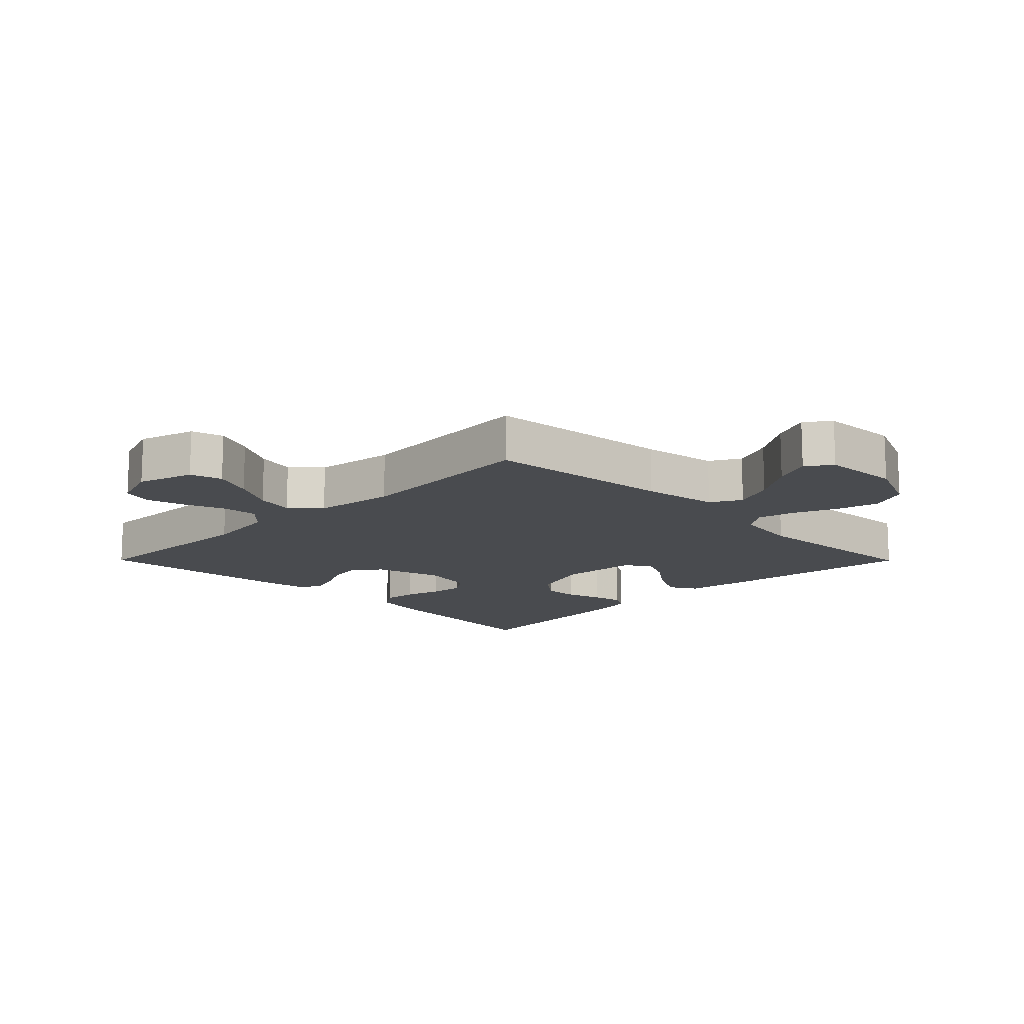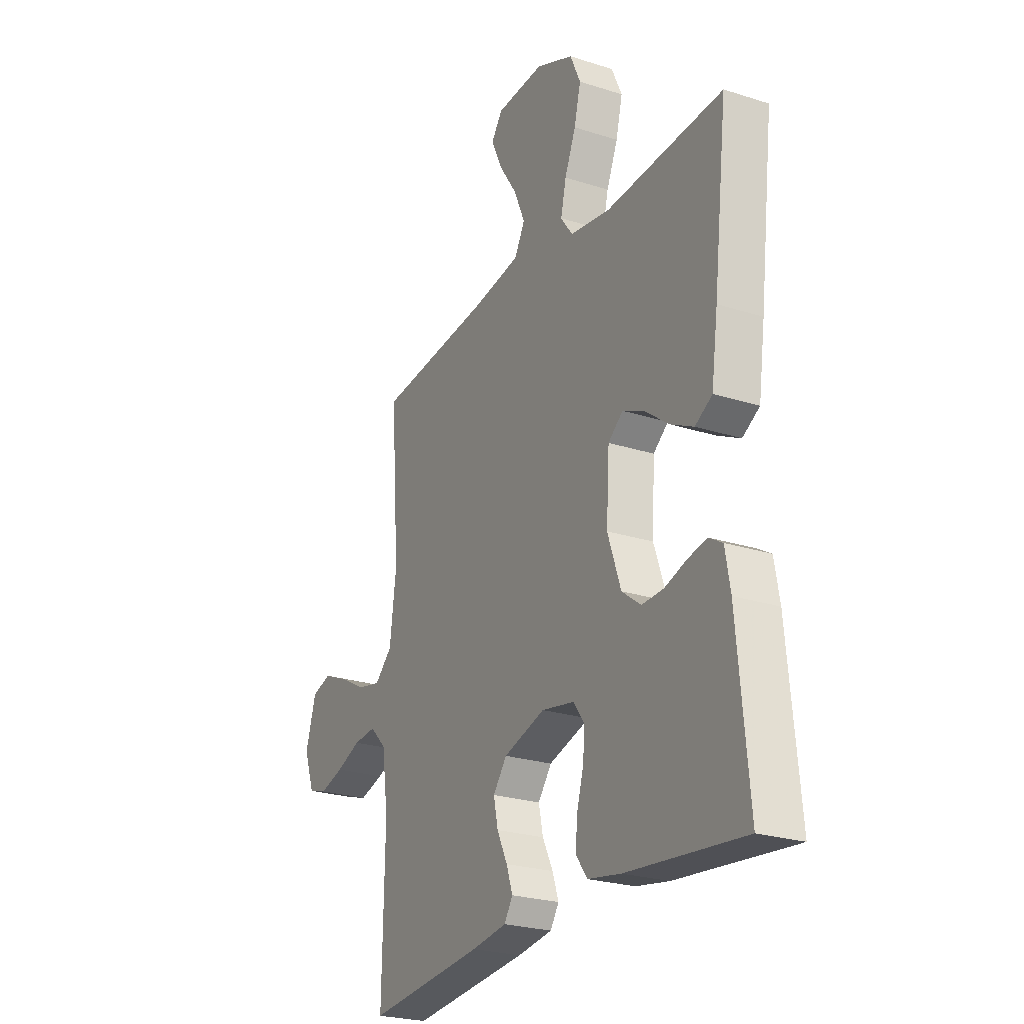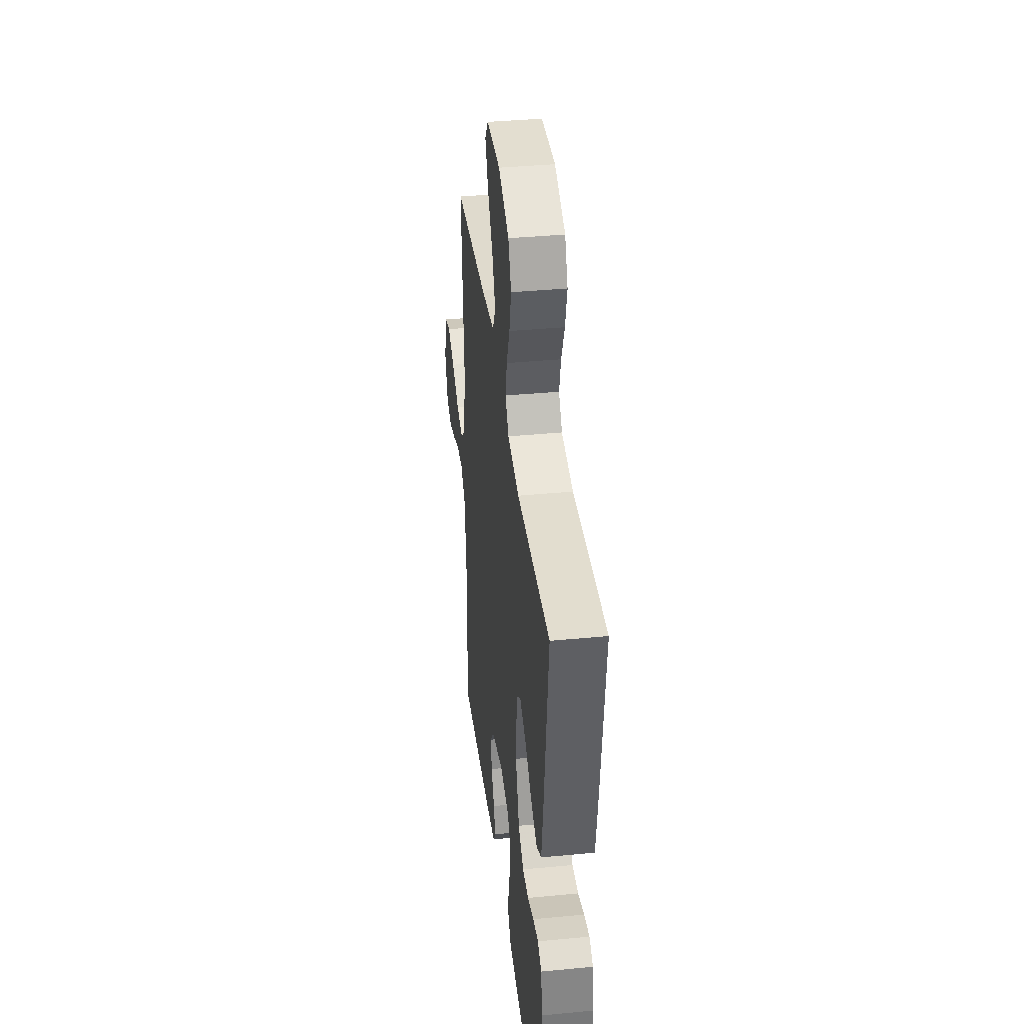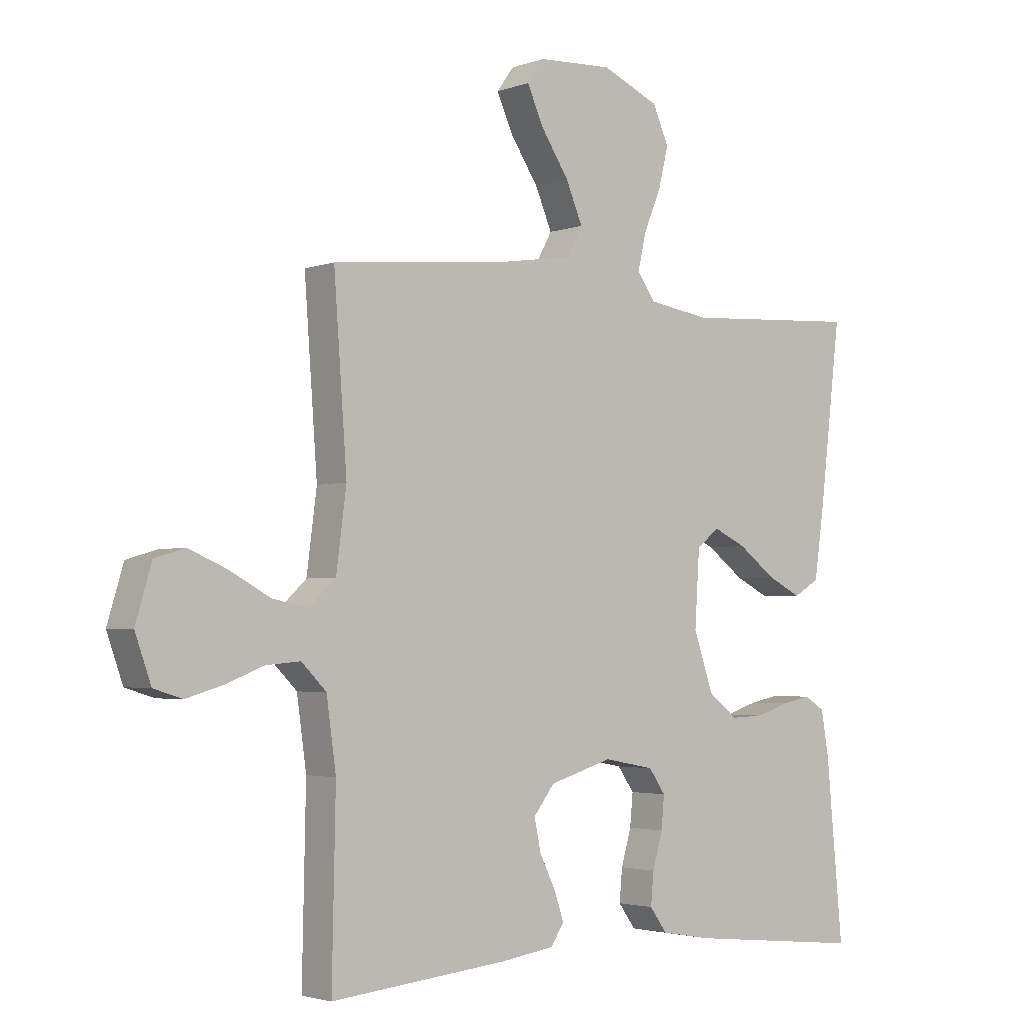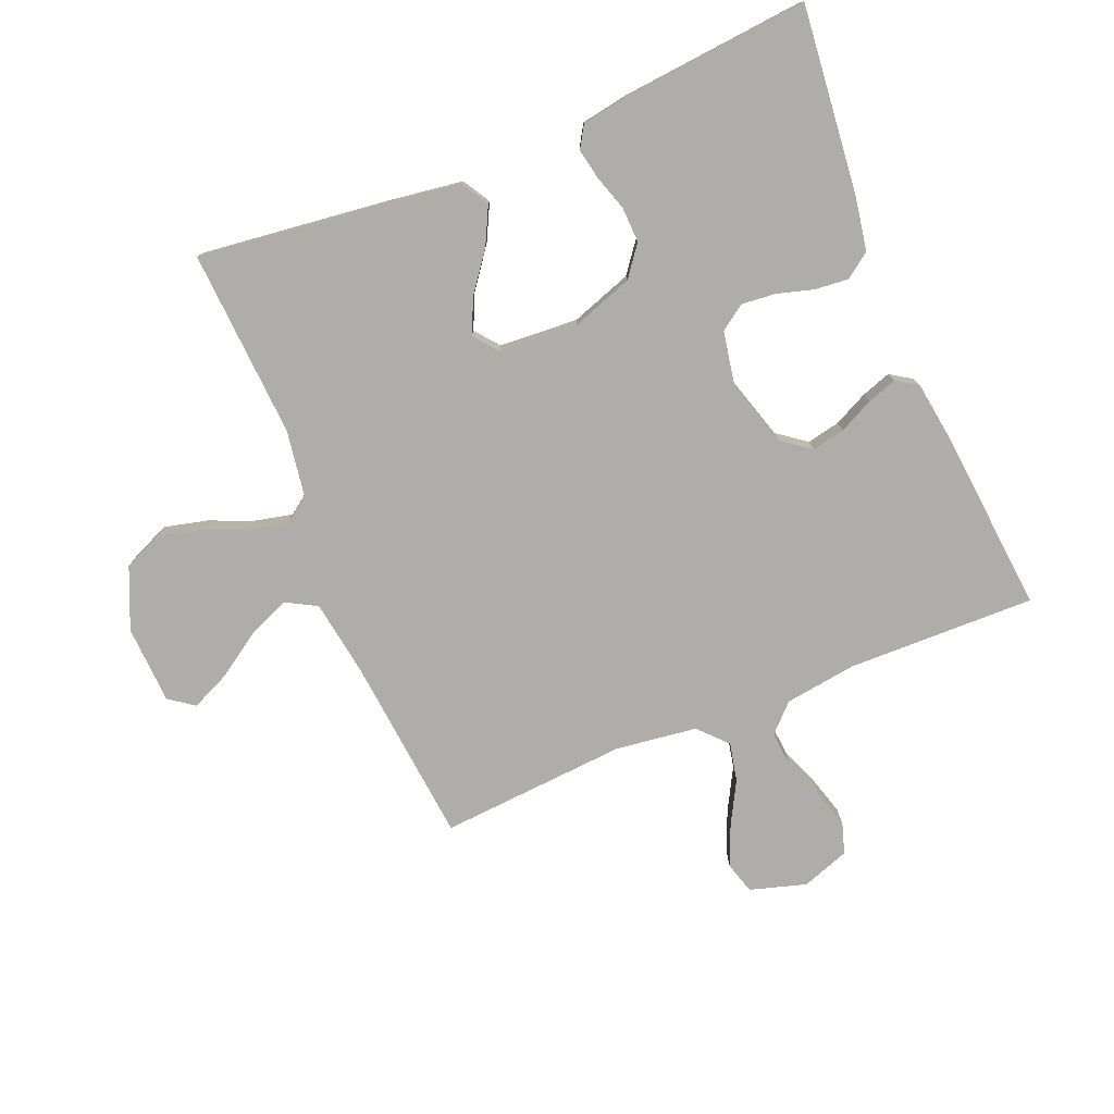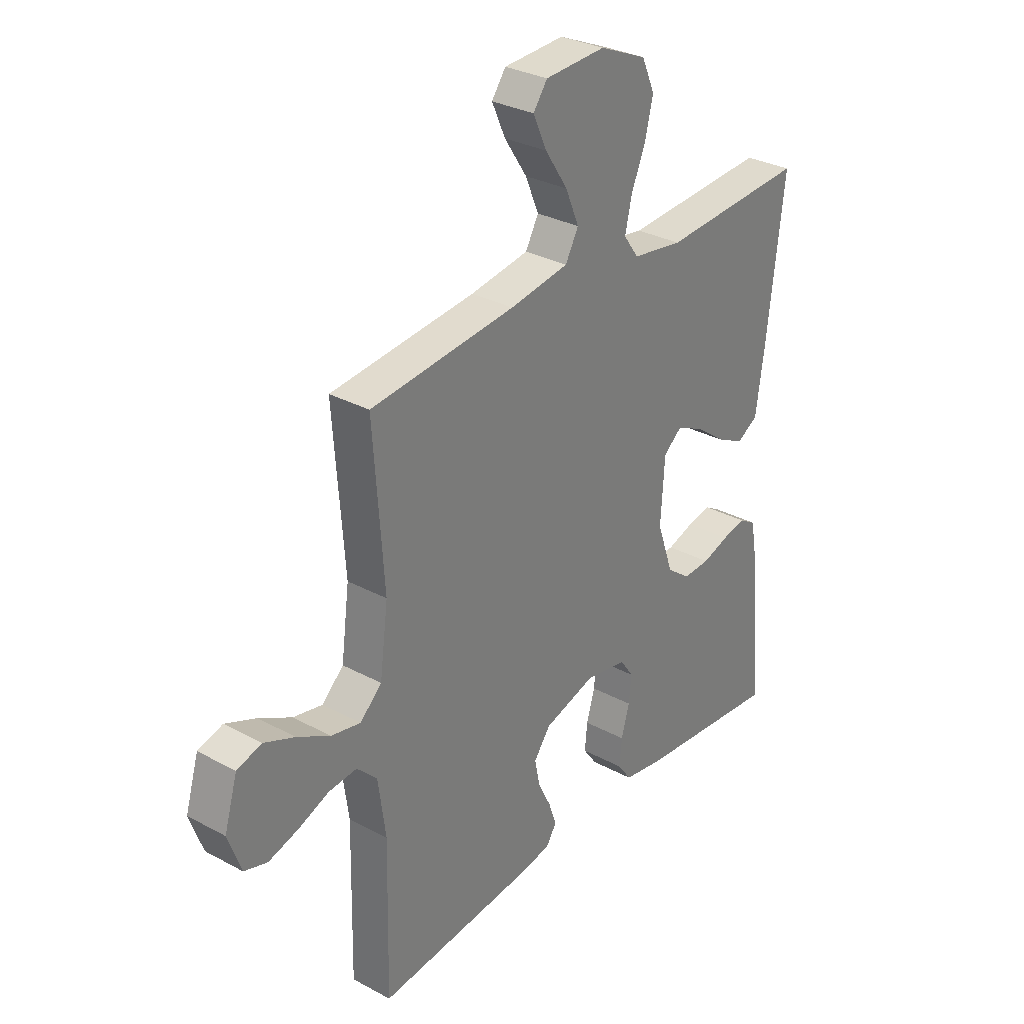
<metadata>
{"format":"obj","ext":"obj","renderer":"f3d","projection":"perspective","resolution":1024,"background":"white","views":[{"elev":-13.7,"azim":-45.2,"up":"+Y"},{"elev":-24.6,"azim":62.3,"up":"+Z"},{"elev":38.5,"azim":83.1,"up":"+Z"},{"elev":-2.9,"azim":-39.7,"up":"+Z"},{"elev":-77.4,"azim":112.4,"up":"+Y"},{"elev":30.8,"azim":-52.2,"up":"+Z"}]}
</metadata>
<code>
v -0.5 0.07 -0.5
v -0.494 0.07 -0.2
v -0.51 0.07 -0.085
v -0.552 0.07 -0.043
v -0.61 0.07 -0.048
v -0.674 0.07 -0.073
v -0.736 0.07 -0.091
v -0.784 0.07 -0.076
v -0.811 0.07 0
v -0.784 0.07 0.09
v -0.733 0.07 0.105
v -0.669 0.07 0.078
v -0.601 0.07 0.041
v -0.54 0.07 0.028
v -0.495 0.07 0.07
v -0.478 0.07 0.2
v -0.5 0.07 0.5
v -0.2 0.07 0.53
v -0.078 0.07 0.549
v -0.051 0.07 0.598
v -0.079 0.07 0.664
v -0.126 0.07 0.735
v -0.154 0.07 0.797
v -0.125 0.07 0.837
v 0 0.07 0.843
v 0.097 0.07 0.801
v 0.124 0.07 0.74
v 0.107 0.07 0.671
v 0.078 0.07 0.602
v 0.064 0.07 0.541
v 0.095 0.07 0.498
v 0.2 0.07 0.482
v 0.5 0.07 0.5
v 0.464 0.07 0.2
v 0.447 0.07 0.081
v 0.403 0.07 0.055
v 0.345 0.07 0.084
v 0.282 0.07 0.131
v 0.226 0.07 0.157
v 0.188 0.07 0.126
v 0.18 0.07 0
v 0.214 0.07 -0.098
v 0.263 0.07 -0.135
v 0.319 0.07 -0.133
v 0.375 0.07 -0.115
v 0.424 0.07 -0.105
v 0.459 0.07 -0.126
v 0.472 0.07 -0.2
v 0.5 0.07 -0.5
v 0.2 0.07 -0.469
v 0.115 0.07 -0.454
v 0.086 0.07 -0.414
v 0.091 0.07 -0.36
v 0.108 0.07 -0.301
v 0.113 0.07 -0.247
v 0.085 0.07 -0.207
v 0 0.07 -0.191
v -0.107 0.07 -0.223
v -0.142 0.07 -0.269
v -0.131 0.07 -0.322
v -0.104 0.07 -0.377
v -0.088 0.07 -0.424
v -0.11 0.07 -0.458
v -0.2 0.07 -0.471
v -0.5 0 -0.5
v -0.494 0 -0.2
v -0.51 0 -0.085
v -0.552 0 -0.043
v -0.61 0 -0.048
v -0.674 0 -0.073
v -0.736 0 -0.091
v -0.784 0 -0.076
v -0.811 0 0
v -0.784 0 0.09
v -0.733 0 0.105
v -0.669 0 0.078
v -0.601 0 0.041
v -0.54 0 0.028
v -0.495 0 0.07
v -0.478 0 0.2
v -0.5 0 0.5
v -0.2 0 0.53
v -0.078 0 0.549
v -0.051 0 0.598
v -0.079 0 0.664
v -0.126 0 0.735
v -0.154 0 0.797
v -0.125 0 0.837
v 0 0 0.843
v 0.097 0 0.801
v 0.124 0 0.74
v 0.107 0 0.671
v 0.078 0 0.602
v 0.064 0 0.541
v 0.095 0 0.498
v 0.2 0 0.482
v 0.5 0 0.5
v 0.464 0 0.2
v 0.447 0 0.081
v 0.403 0 0.055
v 0.345 0 0.084
v 0.282 0 0.131
v 0.226 0 0.157
v 0.188 0 0.126
v 0.18 0 0
v 0.214 0 -0.098
v 0.263 0 -0.135
v 0.319 0 -0.133
v 0.375 0 -0.115
v 0.424 0 -0.105
v 0.459 0 -0.126
v 0.472 0 -0.2
v 0.5 0 -0.5
v 0.2 0 -0.469
v 0.115 0 -0.454
v 0.086 0 -0.414
v 0.091 0 -0.36
v 0.108 0 -0.301
v 0.113 0 -0.247
v 0.085 0 -0.207
v 0 0 -0.191
v -0.107 0 -0.223
v -0.142 0 -0.269
v -0.131 0 -0.322
v -0.104 0 -0.377
v -0.088 0 -0.424
v -0.11 0 -0.458
v -0.2 0 -0.471
f 63 64 1 2
f 60 61 62 63
f 59 60 63 2
f 58 59 2 3
f 57 58 3 4
f 56 57 4
f 51 52 53 54
f 51 54 55
f 50 51 55
f 49 50 55
f 48 49 55 56
f 44 45 46 47
f 44 47 48 56
f 35 36 37 38
f 35 38 39
f 32 33 34 35
f 31 32 35 39
f 30 31 39 40
f 26 27 28 29
f 26 29 30
f 25 26 30
f 24 25 30
f 21 22 23 24
f 20 21 24 30
f 19 20 30 40
f 16 17 18
f 15 16 18 19
f 10 11 12 13
f 8 9 10 13
f 8 13 14
f 5 6 7 8
f 5 8 14
f 4 5 14 15
f 43 44 56
f 42 43 56 4
f 41 42 4 15
f 15 19 40 41
f 66 65 128 127
f 127 126 125 124
f 66 127 124 123
f 67 66 123 122
f 68 67 122 121
f 68 121 120
f 118 117 116 115
f 119 118 115
f 119 115 114
f 119 114 113
f 120 119 113 112
f 111 110 109 108
f 120 112 111 108
f 102 101 100 99
f 103 102 99
f 99 98 97 96
f 103 99 96 95
f 104 103 95 94
f 93 92 91 90
f 94 93 90
f 94 90 89
f 94 89 88
f 88 87 86 85
f 94 88 85 84
f 104 94 84 83
f 82 81 80
f 83 82 80 79
f 77 76 75 74
f 77 74 73 72
f 78 77 72
f 72 71 70 69
f 78 72 69
f 79 78 69 68
f 120 108 107
f 68 120 107 106
f 79 68 106 105
f 105 104 83 79
f 1 65 66 2
f 2 66 67 3
f 3 67 68 4
f 4 68 69 5
f 5 69 70 6
f 6 70 71 7
f 7 71 72 8
f 8 72 73 9
f 9 73 74 10
f 10 74 75 11
f 11 75 76 12
f 12 76 77 13
f 13 77 78 14
f 14 78 79 15
f 15 79 80 16
f 16 80 81 17
f 17 81 82 18
f 18 82 83 19
f 19 83 84 20
f 20 84 85 21
f 21 85 86 22
f 22 86 87 23
f 23 87 88 24
f 24 88 89 25
f 25 89 90 26
f 26 90 91 27
f 27 91 92 28
f 28 92 93 29
f 29 93 94 30
f 30 94 95 31
f 31 95 96 32
f 32 96 97 33
f 33 97 98 34
f 34 98 99 35
f 35 99 100 36
f 36 100 101 37
f 37 101 102 38
f 38 102 103 39
f 39 103 104 40
f 40 104 105 41
f 41 105 106 42
f 42 106 107 43
f 43 107 108 44
f 44 108 109 45
f 45 109 110 46
f 46 110 111 47
f 47 111 112 48
f 48 112 113 49
f 49 113 114 50
f 50 114 115 51
f 51 115 116 52
f 52 116 117 53
f 53 117 118 54
f 54 118 119 55
f 55 119 120 56
f 56 120 121 57
f 57 121 122 58
f 58 122 123 59
f 59 123 124 60
f 60 124 125 61
f 61 125 126 62
f 62 126 127 63
f 63 127 128 64
f 64 128 65 1

</code>
